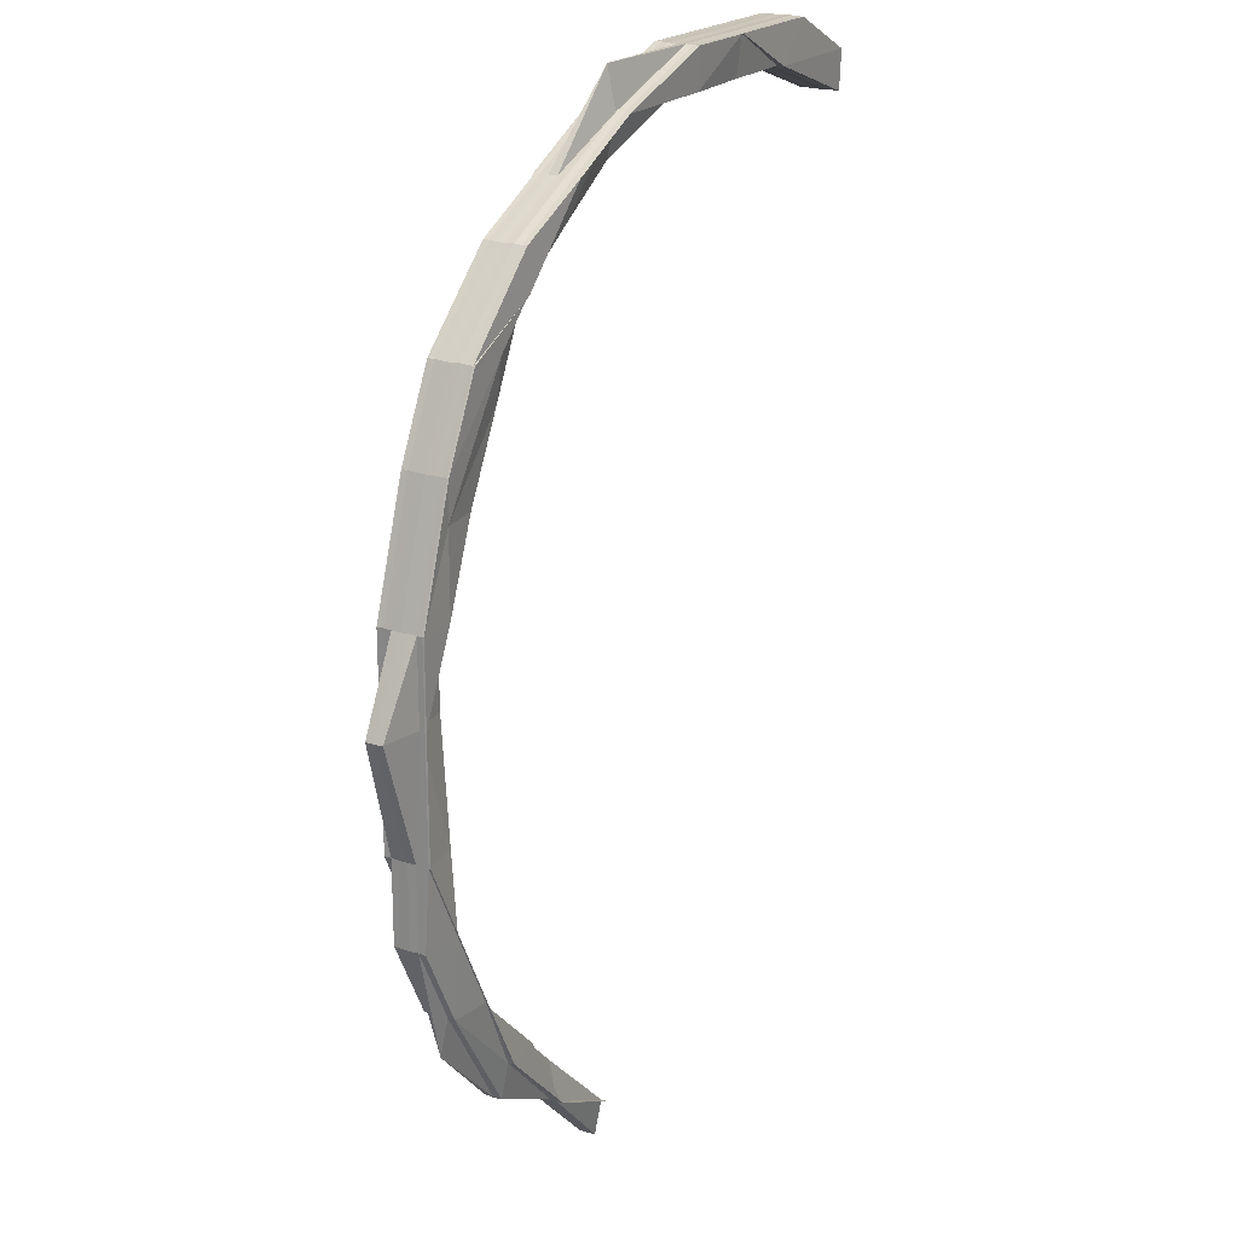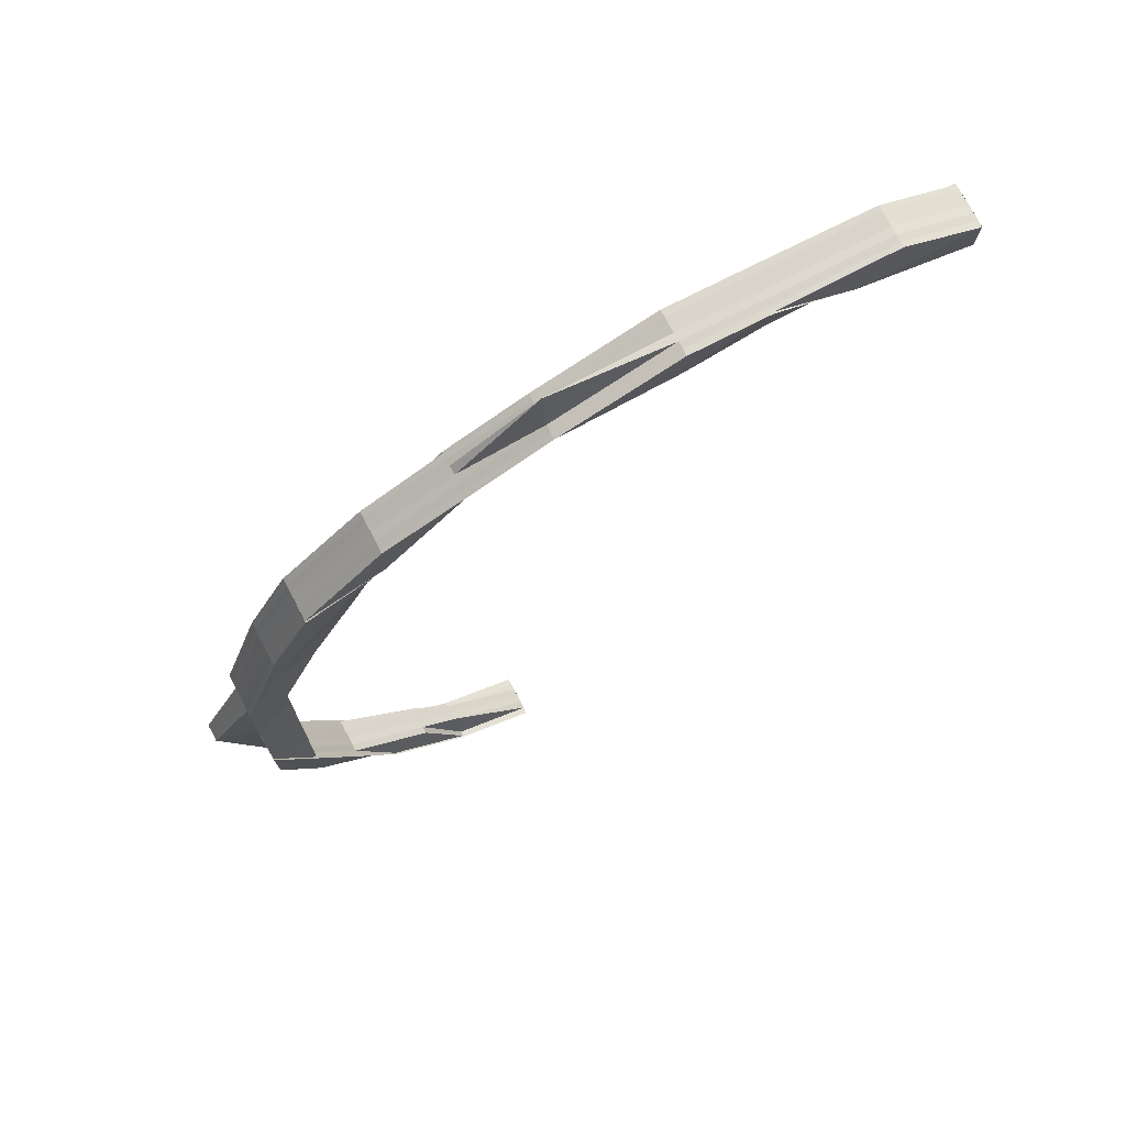
<metadata>
{"format":"obj","ext":"obj","renderer":"f3d","projection":"perspective","resolution":1024,"background":"white","views":[{"elev":20.7,"azim":-59.7,"up":"+Y"},{"elev":73.8,"azim":-27.6,"up":"+Y"}]}
</metadata>
<code>
o 4514
v 2163 1868 10.68
v 2163 1868 10.68
v 2163 1868 10.68
v 2163 1868 10.69
v 2163 1868 10.69
v 2163 1868 10.69
v 2163 1868 10.68
v 2163 1868 10.68
v 2163 1868 10.68
v 2163 1868 10.68
v 2163 1868 10.68
v 2163 1868 10.68
v 2163 1868 10.68
v 2163 1868 10.68
v 2163 1868 10.68
v 2163 1868 10.68
v 2163 1868 10.68
v 2163 1868 10.68
v 2163 1868 10.68
v 2163 1868 10.68
v 2163 1868 10.68
v 2163 1868 10.68
v 2163 1868 10.68
v 2163 1868 10.68
v 2163 1868 10.68
v 2163 1868 10.68
v 2163 1868 10.68
v 2163 1868 10.68
v 2163 1868 10.68
v 2163 1868 10.68
v 2163 1868 10.68
v 2163 1868 10.68
v 2163 1868 10.68
v 2163 1868 10.68
v 2163 1868 10.68
v 2163 1868 10.68
v 2163 1868 10.68
v 2163 1868 10.68
v 2163 1868 10.68
v 2163 1868 10.68
v 2163 1868 10.68
v 2163 1868 10.68
v 2163 1868 10.68
v 2163 1868 10.68
v 2163 1868 10.68
v 2163 1868 10.68
v 2163 1868 10.68
v 2163 1868 10.68
v 2163 1868 10.68
v 2163 1868 10.68
v 2163 1868 10.68
v 2163 1868 10.68
v 2163 1868 10.68
v 2163 1868 10.68
v 2163 1868 10.68
v 2163 1868 10.68
v 2163 1868 10.68
v 2163 1868 10.68
v 2163 1868 10.68
v 2163 1868 10.68
v 2163 1868 10.68
v 2163 1868 10.68
v 2163 1868 10.68
v 2163 1868 10.69
v 2163 1868 10.68
v 2163 1868 10.69
v 2163 1868 10.69
v 2163 1868 10.69
v 2163 1868 10.69
v 2163 1868 10.69
v 2163 1868 10.69
v 2163 1868 10.69
v 2163 1868 10.68
v 2163 1868 10.69
v 2163 1868 10.69
v 2163 1868 10.69
v 2163 1868 10.69
v 2163 1868 10.69
v 2163 1868 10.69
v 2163 1868 10.69
v 2163 1868 10.69
v 2163 1868 10.69
v 2163 1868 10.69
v 2163 1868 10.69
v 2163 1868 10.69
v 2163 1868 10.69
v 2163 1868 10.69
v 2163 1868 10.69
v 2163 1868 10.69
v 2163 1868 10.69
v 2163 1868 10.69
v 2163 1868 10.69
v 2163 1868 10.69
v 2163 1868 10.68
v 2163 1868 10.68
v 2163 1868 10.69
v 2163 1868 10.69
v 2163 1868 10.69
v 2162 1868 10.69
v 2163 1868 10.69
v 2162 1868 10.69
v 2163 1868 10.69
v 2162 1868 10.69
v 2163 1868 10.69
v 2163 1868 10.68
v 2163 1868 10.68
v 2163 1868 10.69
v 2163 1868 10.68
v 2163 1868 10.69
v 2163 1868 10.69
v 2163 1868 10.69
v 2163 1868 10.68
v 2163 1868 10.69
v 2163 1868 10.68
v 2163 1868 10.68
v 2163 1868 10.69
v 2163 1868 10.69
v 2163 1868 10.69
v 2163 1868 10.69
v 2163 1868 10.69
v 2163 1868 10.69
v 2163 1868 10.69
v 2163 1868 10.69
v 2163 1868 10.68
v 2163 1868 10.68
v 2163 1868 10.68
v 2163 1868 10.68
v 2163 1868 10.68
v 2163 1868 10.68
v 2163 1868 10.68
v 2163 1868 10.68
v 2163 1868 10.68
v 2163 1868 10.68
v 2163 1868 10.68
v 2163 1868 10.68
v 2163 1868 10.68
v 2163 1868 10.68
v 2163 1868 10.68
v 2163 1868 10.68
v 2163 1868 10.68
v 2163 1868 10.68
v 2163 1868 10.68
v 2163 1868 10.68
v 2163 1868 10.68
v 2162 1868 10.68
v 2162 1868 10.68
v 2162 1868 10.68
v 2163 1868 10.68
v 2162 1868 10.68
v 2162 1868 10.68
v 2162 1868 10.69
v 2162 1868 10.68
v 2162 1868 10.69
v 2162 1868 10.69
v 2162 1868 10.69
v 2162 1868 10.69
v 2162 1868 10.69
v 2162 1868 10.69
v 2162 1868 10.69
v 2162 1868 10.69
v 2162 1868 10.69
v 2162 1868 10.69
v 2162 1868 10.69
v 2162 1868 10.69
v 2162 1868 10.69
v 2162 1868 10.69
v 2162 1868 10.69
v 2162 1868 10.69
v 2162 1868 10.69
v 2162 1868 10.69
v 2162 1868 10.69
v 2162 1868 10.69
v 2162 1868 10.69
v 2162 1868 10.69
v 2162 1868 10.69
v 2162 1868 10.69
v 2162 1868 10.69
v 2162 1868 10.69
v 2162 1868 10.69
v 2162 1868 10.69
v 2162 1868 10.69
v 2162 1868 10.69
v 2162 1868 10.69
v 2162 1868 10.69
v 2162 1868 10.68
v 2162 1868 10.69
v 2162 1868 10.69
v 2162 1868 10.69
v 2162 1868 10.69
v 2162 1868 10.69
v 2162 1868 10.69
v 2162 1868 10.69
v 2162 1868 10.69
v 2162 1868 10.69
v 2162 1868 10.69
v 2162 1868 10.69
v 2162 1868 10.69
v 2162 1868 10.69
v 2162 1868 10.69
v 2162 1868 10.69
v 2162 1868 10.69
v 2162 1868 10.68
v 2162 1868 10.69
v 2162 1868 10.69
v 2162 1868 10.69
v 2162 1868 10.68
v 2162 1868 10.68
v 2162 1868 10.69
v 2162 1868 10.68
v 2162 1868 10.69
v 2162 1868 10.68
v 2162 1868 10.69
v 2162 1868 10.68
v 2162 1868 10.69
v 2162 1868 10.69
v 2162 1868 10.69
v 2162 1868 10.69
v 2162 1868 10.69
v 2162 1868 10.69
v 2162 1868 10.69
v 2162 1868 10.69
v 2162 1868 10.69
v 2162 1868 10.69
v 2162 1868 10.69
v 2162 1868 10.69
v 2162 1868 10.69
v 2162 1868 10.69
v 2162 1868 10.69
v 2162 1868 10.69
v 2162 1868 10.69
v 2162 1868 10.69
v 2162 1868 10.69
v 2162 1868 10.69
v 2162 1868 10.69
v 2162 1868 10.69
v 2162 1868 10.69
v 2162 1868 10.69
v 2162 1868 10.69
v 2162 1868 10.69
v 2162 1868 10.69
v 2162 1868 10.69
v 2162 1868 10.68
v 2162 1868 10.68
v 2162 1868 10.69
v 2162 1868 10.68
v 2162 1868 10.69
v 2162 1868 10.69
v 2162 1868 10.69
v 2162 1868 10.69
v 2162 1868 10.68
v 2162 1868 10.69
v 2162 1868 10.69
v 2162 1868 10.69
v 2162 1868 10.69
v 2162 1868 10.69
v 2162 1868 10.69
v 2162 1868 10.69
v 2162 1868 10.69
v 2162 1868 10.69
v 2162 1868 10.69
v 2162 1868 10.69
v 2162 1868 10.69
v 2162 1868 10.69
v 2162 1868 10.69
v 2163 1868 10.69
v 2162 1868 10.69
v 2162 1868 10.69
v 2163 1868 10.69
v 2162 1868 10.69
v 2163 1868 10.69
v 2162 1868 10.69
v 2163 1868 10.68
v 2163 1868 10.69
v 2163 1868 10.68
v 2162 1868 10.68
v 2162 1868 10.69
v 2162 1868 10.69
v 2162 1868 10.69
v 2163 1868 10.69
v 2163 1868 10.69
v 2162 1868 10.69
v 2163 1868 10.69
v 2163 1868 10.68
v 2162 1868 10.68
v 2162 1868 10.68
v 2162 1868 10.68
v 2162 1868 10.68
v 2162 1868 10.68
v 2162 1868 10.68
v 2162 1868 10.68
v 2162 1868 10.68
v 2162 1868 10.68
v 2162 1868 10.68
v 2162 1868 10.68
v 2162 1868 10.68
v 2162 1868 10.68
v 2162 1868 10.68
v 2162 1868 10.68
v 2162 1868 10.68
v 2162 1868 10.68
v 2162 1868 10.68
v 2162 1868 10.68
v 2162 1868 10.68
v 2162 1868 10.68
v 2162 1868 10.68
v 2162 1868 10.68
v 2162 1868 10.68
v 2162 1868 10.68
v 2162 1868 10.68
v 2162 1868 10.68
v 2162 1868 10.68
v 2162 1868 10.68
v 2162 1868 10.68
v 2162 1868 10.68
v 2162 1868 10.68
v 2162 1868 10.68
v 2162 1868 10.68
v 2162 1868 10.68
v 2162 1868 10.68
v 2162 1868 10.68
v 2162 1868 10.68
v 2162 1868 10.68
v 2162 1868 10.68
v 2162 1868 10.68
v 2162 1868 10.68
v 2162 1868 10.68
v 2162 1868 10.68
v 2162 1868 10.68
v 2162 1868 10.68
v 2162 1868 10.68
v 2162 1868 10.68
v 2162 1868 10.68
v 2162 1868 10.68
v 2162 1868 10.68
v 2162 1868 10.68
v 2162 1868 10.68
v 2162 1868 10.68
v 2162 1868 10.68
v 2162 1868 10.68
v 2162 1868 10.69
v 2162 1868 10.68
v 2162 1868 10.68
v 2162 1868 10.68
v 2162 1868 10.68
v 2162 1868 10.68
v 2162 1868 10.68
v 2162 1868 10.68
v 2162 1868 10.68
v 2162 1868 10.68
v 2162 1868 10.68
v 2162 1868 10.68
v 2162 1868 10.68
v 2162 1868 10.68
v 2162 1868 10.68
v 2162 1868 10.68
v 2162 1868 10.68
v 2162 1868 10.68
v 2162 1868 10.68
v 2162 1868 10.68
v 2162 1868 10.68
v 2162 1868 10.69
v 2162 1868 10.69
v 2162 1868 10.68
v 2162 1868 10.68
v 2162 1868 10.68
v 2162 1868 10.68
v 2162 1868 10.68
v 2162 1868 10.68
v 2163 1868 10.68
v 2162 1868 10.68
v 2162 1868 10.68
v 2162 1868 10.68
v 2162 1868 10.68
v 2163 1868 10.68
v 2163 1868 10.68
v 2163 1868 10.68
v 2163 1868 10.68
v 2163 1868 10.68
v 2163 1868 10.68
v 2163 1868 10.68
v 2163 1868 10.68
v 2162 1868 10.68
v 2163 1868 10.68
v 2163 1868 10.68
v 2162 1868 10.68
v 2162 1868 10.68
v 2163 1868 10.68
v 2163 1868 10.69
v 2163 1868 10.69
v 2163 1868 10.69
v 2163 1868 10.69
v 2163 1868 10.69
v 2163 1868 10.69
v 2163 1868 10.69
v 2163 1868 10.69
v 2163 1868 10.69
v 2163 1868 10.69
v 2163 1868 10.68
v 2163 1868 10.68
v 2163 1868 10.68
v 2163 1868 10.68
v 2163 1868 10.68
v 2163 1868 10.69
v 2163 1868 10.69
v 2163 1868 10.69
v 2163 1868 10.69
v 2162 1868 10.69
v 2163 1868 10.69
v 2162 1868 10.69
v 2162 1868 10.69
v 2163 1868 10.69
v 2163 1868 10.69
v 2162 1868 10.69
v 2163 1868 10.69
v 2162 1868 10.68
v 2162 1868 10.69
v 2162 1868 10.68
v 2162 1868 10.68
v 2162 1868 10.68
v 2162 1868 10.68
v 2162 1868 10.68
v 2162 1868 10.68
v 2162 1868 10.68
v 2162 1868 10.68
v 2162 1868 10.68
v 2162 1868 10.68
v 2162 1868 10.68
v 2162 1868 10.68
v 2162 1868 10.68
v 2162 1868 10.68
v 2162 1868 10.68
v 2162 1868 10.68
v 2162 1868 10.68
v 2162 1868 10.68
v 2162 1868 10.68
v 2162 1868 10.68
v 2162 1868 10.68
v 2162 1868 10.68
v 2162 1868 10.68
v 2162 1868 10.68
v 2162 1868 10.68
v 2162 1868 10.68
v 2162 1868 10.68
v 2162 1868 10.68
v 2162 1868 10.68
v 2162 1868 10.68
v 2162 1868 10.69
v 2162 1868 10.69
v 2162 1868 10.69
v 2162 1868 10.69
v 2162 1868 10.69
v 2162 1868 10.69
v 2162 1868 10.69
v 2162 1868 10.69
v 2162 1868 10.69
v 2162 1868 10.69
v 2162 1868 10.69
v 2162 1868 10.69
v 2162 1868 10.69
v 2162 1868 10.69
v 2162 1868 10.69
v 2162 1868 10.69
v 2162 1868 10.69
v 2162 1868 10.69
v 2162 1868 10.69
v 2162 1868 10.68
v 2162 1868 10.69
v 2162 1868 10.69
v 2162 1868 10.69
v 2162 1868 10.69
v 2162 1868 10.68
v 2162 1868 10.69
v 2162 1868 10.68
v 2162 1868 10.68
v 2162 1868 10.68
v 2162 1868 10.68
v 2162 1868 10.68
v 2162 1868 10.68
v 2162 1868 10.68
v 2162 1868 10.68
v 2162 1868 10.68
v 2162 1868 10.69
v 2162 1868 10.68
v 2162 1868 10.68
v 2162 1868 10.68
v 2162 1868 10.68
v 2162 1868 10.68
v 2162 1868 10.68
v 2162 1868 10.68
v 2162 1868 10.68
v 2162 1868 10.68
v 2162 1868 10.68
v 2162 1868 10.68
v 2162 1868 10.68
v 2162 1868 10.68
v 2162 1868 10.68
v 2162 1868 10.68
v 2162 1868 10.68
v 2162 1868 10.68
v 2162 1868 10.68
v 2162 1868 10.68
v 2162 1868 10.68
v 2162 1868 10.68
v 2163 1868 10.68
v 2162 1868 10.68
v 2162 1868 10.68
v 2163 1868 10.68
v 2163 1868 10.68
v 2162 1868 10.68
v 2162 1868 10.68
v 2162 1868 10.68
v 2163 1868 10.68
v 2163 1868 10.68
v 2163 1868 10.68
v 2163 1868 10.68
v 2163 1868 10.68
v 2162 1868 10.68
v 2162 1868 10.68
v 2162 1868 10.68
v 2162 1868 10.68
v 2162 1868 10.68
v 2162 1868 10.68
v 2162 1868 10.68
v 2162 1868 10.68
v 2162 1868 10.68
v 2162 1868 10.68
v 2162 1868 10.68
v 2162 1868 10.68
v 2162 1868 10.68
v 2162 1868 10.68
v 2162 1868 10.68
v 2162 1868 10.68
v 2162 1868 10.68
v 2163 1868 10.68
v 2163 1868 10.68
v 2162 1868 10.68
v 2162 1868 10.69
v 2162 1868 10.68
v 2163 1868 10.68
v 2162 1868 10.69
v 2163 1868 10.68
v 2162 1868 10.68
v 2162 1868 10.68
v 2162 1868 10.68
v 2162 1868 10.68
v 2162 1868 10.68
v 2162 1868 10.68
v 2162 1868 10.68
v 2162 1868 10.68
v 2162 1868 10.68
v 2162 1868 10.68
v 2162 1868 10.68
v 2162 1868 10.68
v 2162 1868 10.68
v 2162 1868 10.68
v 2162 1868 10.68
v 2162 1868 10.68
v 2162 1868 10.68
v 2162 1868 10.68
v 2162 1868 10.68
v 2162 1868 10.68
v 2162 1868 10.68
v 2162 1868 10.68
v 2162 1868 10.68
v 2162 1868 10.68
v 2162 1868 10.68
v 2162 1868 10.68
v 2162 1868 10.68
v 2162 1868 10.68
v 2162 1868 10.68
v 2162 1868 10.68
v 2162 1868 10.68
v 2162 1868 10.68
v 2162 1868 10.68
v 2162 1868 10.68
v 2162 1868 10.68
v 2162 1868 10.68
v 2162 1868 10.68
v 2162 1868 10.68
v 2162 1868 10.68
v 2162 1868 10.68
v 2162 1868 10.68
v 2162 1868 10.68
v 2162 1868 10.69
v 2162 1868 10.69
v 2162 1868 10.69
v 2162 1868 10.68
v 2162 1868 10.68
v 2162 1868 10.68
v 2162 1868 10.68
v 2162 1868 10.68
v 2162 1868 10.68
v 2162 1868 10.68
v 2162 1868 10.68
v 2162 1868 10.69
v 2162 1868 10.69
v 2162 1868 10.69
v 2162 1868 10.69
v 2162 1868 10.69
v 2162 1868 10.69
v 2162 1868 10.69
v 2162 1868 10.69
f 1 2 3
f 4 5 1
f 5 6 1
f 6 7 1
f 7 8 1
f 8 9 1
f 9 10 1
f 10 11 1
f 11 12 1
f 12 13 14
f 15 2 1
f 16 15 1
f 17 15 16
f 18 17 16
f 19 20 18
f 21 17 18
f 21 22 17
f 17 23 15
f 22 23 17
f 23 24 15
f 15 24 2
f 22 25 23
f 26 25 22
f 23 27 24
f 25 27 23
f 25 28 27
f 29 30 25
f 31 29 25
f 30 32 27
f 33 31 34
f 33 35 36
f 37 35 38
f 39 40 34
f 35 41 42
f 43 41 44
f 45 44 46
f 47 42 48
f 49 50 48
f 34 51 52
f 53 54 52
f 55 56 54
f 32 56 51
f 57 32 58
f 32 57 59
f 58 60 40
f 27 60 59
f 27 59 24
f 24 59 61
f 24 61 2
f 59 62 61
f 2 61 63
f 2 63 3
f 3 63 64
f 61 65 63
f 61 62 65
f 63 66 64
f 63 65 66
f 64 66 67
f 66 68 67
f 67 69 70
f 66 71 68
f 65 71 66
f 71 72 69
f 65 73 71
f 62 73 65
f 73 74 71
f 71 74 75
f 75 76 77
f 78 79 76
f 80 77 81
f 82 83 80
f 74 84 75
f 80 84 85
f 74 86 84
f 84 87 88
f 83 87 89
f 84 90 91
f 92 79 90
f 93 92 84
f 92 93 89
f 94 93 74
f 93 94 95
f 89 86 95
f 96 92 97
f 97 89 98
f 96 99 100
f 99 101 102
f 103 101 102
f 104 103 100
f 104 103 105
f 89 95 106
f 107 89 106
f 107 106 108
f 109 110 108
f 111 108 112
f 113 111 114
f 114 108 115
f 116 111 117
f 118 116 113
f 119 116 118
f 116 72 120
f 121 122 116
f 122 123 116
f 108 124 125
f 115 124 126
f 108 106 124
f 106 127 124
f 106 95 127
f 124 127 128
f 124 128 129
f 126 128 130
f 130 131 132
f 128 131 133
f 131 134 135
f 131 136 134
f 128 137 131
f 127 137 128
f 137 138 131
f 137 139 138
f 139 140 136
f 127 141 137
f 141 139 137
f 95 141 127
f 95 142 141
f 141 143 139
f 142 143 141
f 143 144 139
f 139 144 58
f 142 145 143
f 145 146 143
f 143 146 144
f 145 147 146
f 59 144 62
f 144 148 62
f 62 148 73
f 148 142 73
f 73 142 74
f 144 149 148
f 148 150 142
f 149 150 148
f 151 145 142
f 150 152 142
f 151 153 145
f 153 147 145
f 154 155 153
f 156 153 151
f 153 157 147
f 158 157 153
f 159 156 160
f 161 162 158
f 158 163 157
f 162 164 163
f 165 163 158
f 164 166 167
f 163 167 168
f 163 168 169
f 170 171 163
f 172 166 173
f 174 175 170
f 171 175 176
f 174 173 177
f 178 172 174
f 172 178 176
f 179 172 180
f 180 176 181
f 179 182 183
f 176 184 185
f 182 186 187
f 188 186 189
f 188 190 191
f 190 192 193
f 190 194 195
f 196 194 197
f 198 196 199
f 200 197 187
f 200 201 197
f 202 203 201
f 204 200 183
f 199 205 204
f 204 206 207
f 208 205 206
f 209 208 210
f 205 211 206
f 205 212 211
f 206 211 213
f 214 212 215
f 216 217 214
f 217 218 219
f 220 219 221
f 222 223 212
f 224 225 219
f 224 226 225
f 227 228 225
f 229 227 230
f 231 228 232
f 233 231 234
f 231 235 236
f 237 231 212
f 238 237 239
f 237 240 241
f 212 223 242
f 212 242 211
f 223 243 242
f 223 244 243
f 211 242 245
f 246 244 247
f 248 249 246
f 244 250 243
f 211 245 213
f 244 251 250
f 249 252 253
f 254 253 255
f 256 252 253
f 257 252 258
f 259 257 260
f 257 261 262
f 263 256 264
f 263 265 266
f 263 265 267
f 265 268 269
f 265 270 271
f 272 270 271
f 272 273 274
f 256 273 275
f 276 273 277
f 278 279 277
f 273 280 281
f 279 280 281
f 282 283 275
f 275 283 284
f 283 274 284
f 275 284 285
f 250 275 285
f 251 275 250
f 250 285 286
f 243 250 286
f 285 284 287
f 243 286 288
f 242 243 288
f 242 288 245
f 245 288 289
f 288 286 290
f 288 290 289
f 289 290 291
f 245 289 292
f 293 291 294
f 213 245 292
f 292 295 296
f 294 297 298
f 290 299 297
f 300 301 298
f 302 303 301
f 304 305 301
f 306 304 307
f 308 305 309
f 310 308 294
f 310 308 311
f 308 312 313
f 310 314 315
f 316 309 317
f 318 319 316
f 320 316 321
f 322 321 323
f 292 316 320
f 324 292 320
f 323 325 326
f 327 328 326
f 329 330 328
f 331 330 325
f 213 292 324
f 324 332 333
f 334 213 324
f 206 213 334
f 335 206 334
f 334 324 336
f 336 324 337
f 335 334 338
f 338 334 336
f 339 335 338
f 176 335 339
f 340 176 339
f 336 337 341
f 340 339 342
f 341 337 343
f 337 344 343
f 343 344 345
f 346 343 347
f 348 345 349
f 349 350 351
f 352 353 351
f 354 355 350
f 356 357 355
f 358 336 341
f 338 336 358
f 358 341 359
f 360 338 358
f 339 338 360
f 342 339 360
f 361 362 342
f 359 363 364
f 360 358 365
f 365 358 359
f 342 360 366
f 366 360 365
f 147 342 366
f 157 342 147
f 147 366 146
f 146 366 367
f 366 365 367
f 146 367 144
f 367 368 369
f 370 371 369
f 367 365 372
f 365 359 372
f 372 149 144
f 370 373 374
f 375 367 376
f 377 370 376
f 377 370 378
f 377 379 380
f 381 382 375
f 381 382 383
f 384 385 383
f 382 386 387
f 385 386 387
f 388 389 390
f 390 391 392
f 393 394 391
f 395 396 397
f 398 399 400
f 401 402 399
f 403 404 405
f 105 152 406
f 152 407 408
f 409 410 408
f 411 409 406
f 411 409 412
f 409 413 414
f 152 415 151
f 415 416 151
f 417 415 152
f 150 417 152
f 418 417 150
f 149 418 150
f 417 419 415
f 420 418 149
f 372 420 149
f 421 420 372
f 421 422 420
f 423 422 424
f 418 425 417
f 425 419 417
f 420 426 418
f 426 425 418
f 422 426 420
f 427 428 422
f 422 429 426
f 430 429 422
f 428 431 429
f 429 432 426
f 426 432 425
f 429 433 432
f 434 433 429
f 431 435 433
f 435 436 433
f 432 437 425
f 425 437 419
f 433 438 432
f 432 438 437
f 433 439 438
f 436 331 438
f 438 440 437
f 438 316 440
f 316 441 440
f 437 440 442
f 437 442 419
f 440 441 443
f 440 443 442
f 441 444 443
f 419 442 445
f 419 445 415
f 415 445 416
f 442 446 445
f 442 443 446
f 445 447 416
f 445 446 447
f 416 447 448
f 416 448 160
f 447 449 450
f 451 416 452
f 452 156 451
f 452 450 453
f 454 455 453
f 456 457 455
f 458 459 452
f 459 460 461
f 447 462 463
f 446 462 447
f 462 464 463
f 463 464 465
f 446 466 462
f 443 466 446
f 462 467 464
f 466 467 462
f 467 174 464
f 464 174 165
f 467 208 174
f 464 177 468
f 469 468 470
f 466 471 472
f 443 444 466
f 444 473 466
f 473 474 208
f 474 200 208
f 444 475 473
f 475 474 473
f 476 475 444
f 441 476 444
f 477 476 478
f 479 480 476
f 474 481 200
f 481 482 200
f 481 202 482
f 483 481 474
f 475 483 474
f 484 202 481
f 483 484 481
f 485 483 475
f 476 485 475
f 480 486 485
f 487 485 476
f 485 488 483
f 488 484 483
f 489 488 485
f 489 490 488
f 488 491 484
f 490 491 488
f 491 492 484
f 484 492 202
f 490 493 491
f 494 490 495
f 496 497 494
f 497 498 499
f 500 498 501
f 502 499 503
f 500 504 505
f 506 507 505
f 507 508 509
f 504 508 509
f 510 511 499
f 512 513 511
f 514 515 511
f 514 516 517
f 518 514 519
f 518 514 520
f 521 504 522
f 523 521 490
f 524 523 490
f 525 523 526
f 523 527 528
f 529 524 530
f 524 531 532
f 493 522 491
f 491 522 492
f 522 533 492
f 522 534 533
f 535 534 522
f 492 533 536
f 492 536 202
f 202 536 224
f 536 537 224
f 535 534 274
f 533 538 536
f 536 538 537
f 534 539 533
f 534 539 274
f 533 539 538
f 538 251 537
f 537 251 540
f 538 541 251
f 539 541 538
f 539 541 274
f 274 512 542
f 542 512 493
f 284 274 542
f 542 493 510
f 284 542 287
f 287 542 510
f 287 510 543
f 544 287 543
f 285 287 544
f 286 285 544
f 286 544 290
f 290 544 545
f 544 543 545
f 545 543 546
f 543 547 548
f 543 548 549
f 550 549 551
f 552 553 549
f 554 552 555
f 555 556 557
f 558 559 556
f 560 561 548
f 562 561 559
f 563 560 564
f 565 562 566
f 562 567 568
f 569 562 487
f 570 569 571
f 569 572 573
f 574 359 575
f 576 577 574
f 359 578 579
f 575 578 580
f 578 581 582
f 578 582 583
f 584 585 586
f 587 588 589
f 590 591 592
f 591 593 594
f 595 596 597
f 598 599 600
f 599 601 602

</code>
